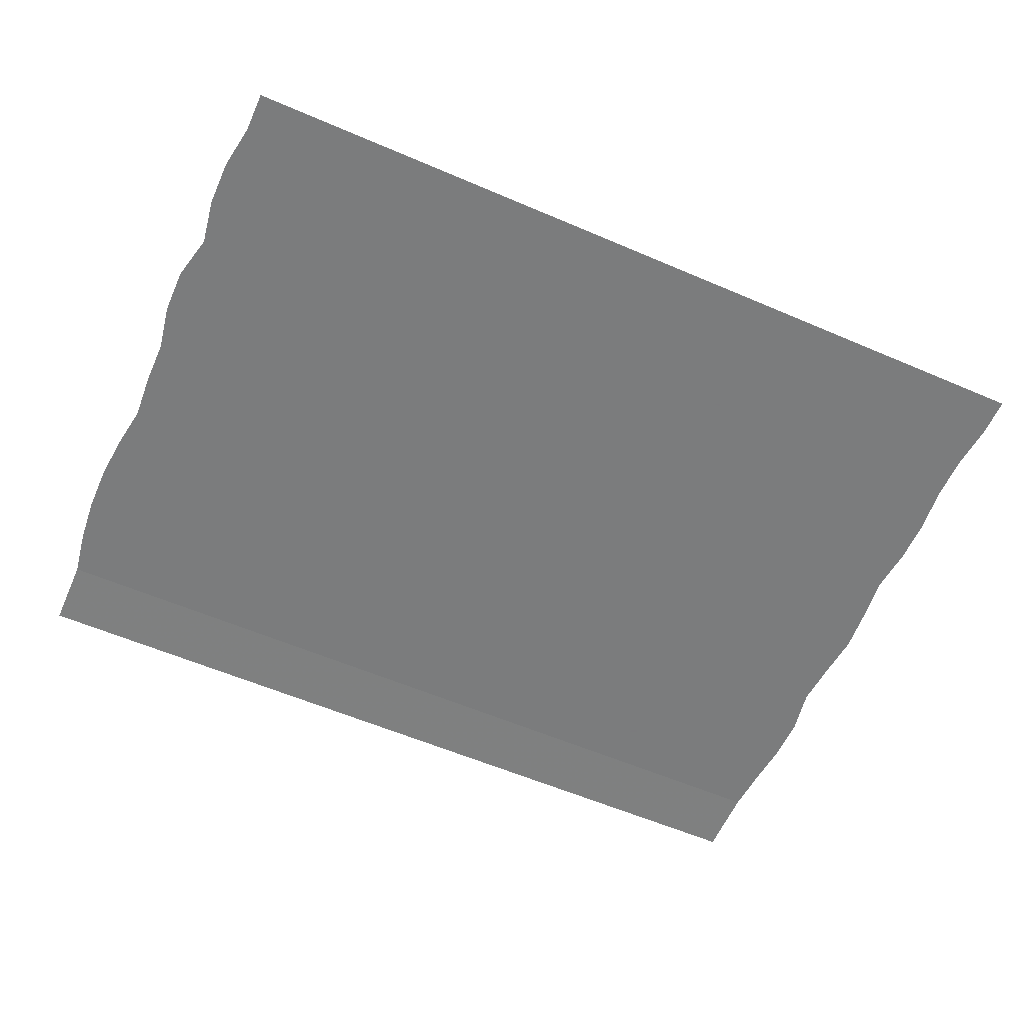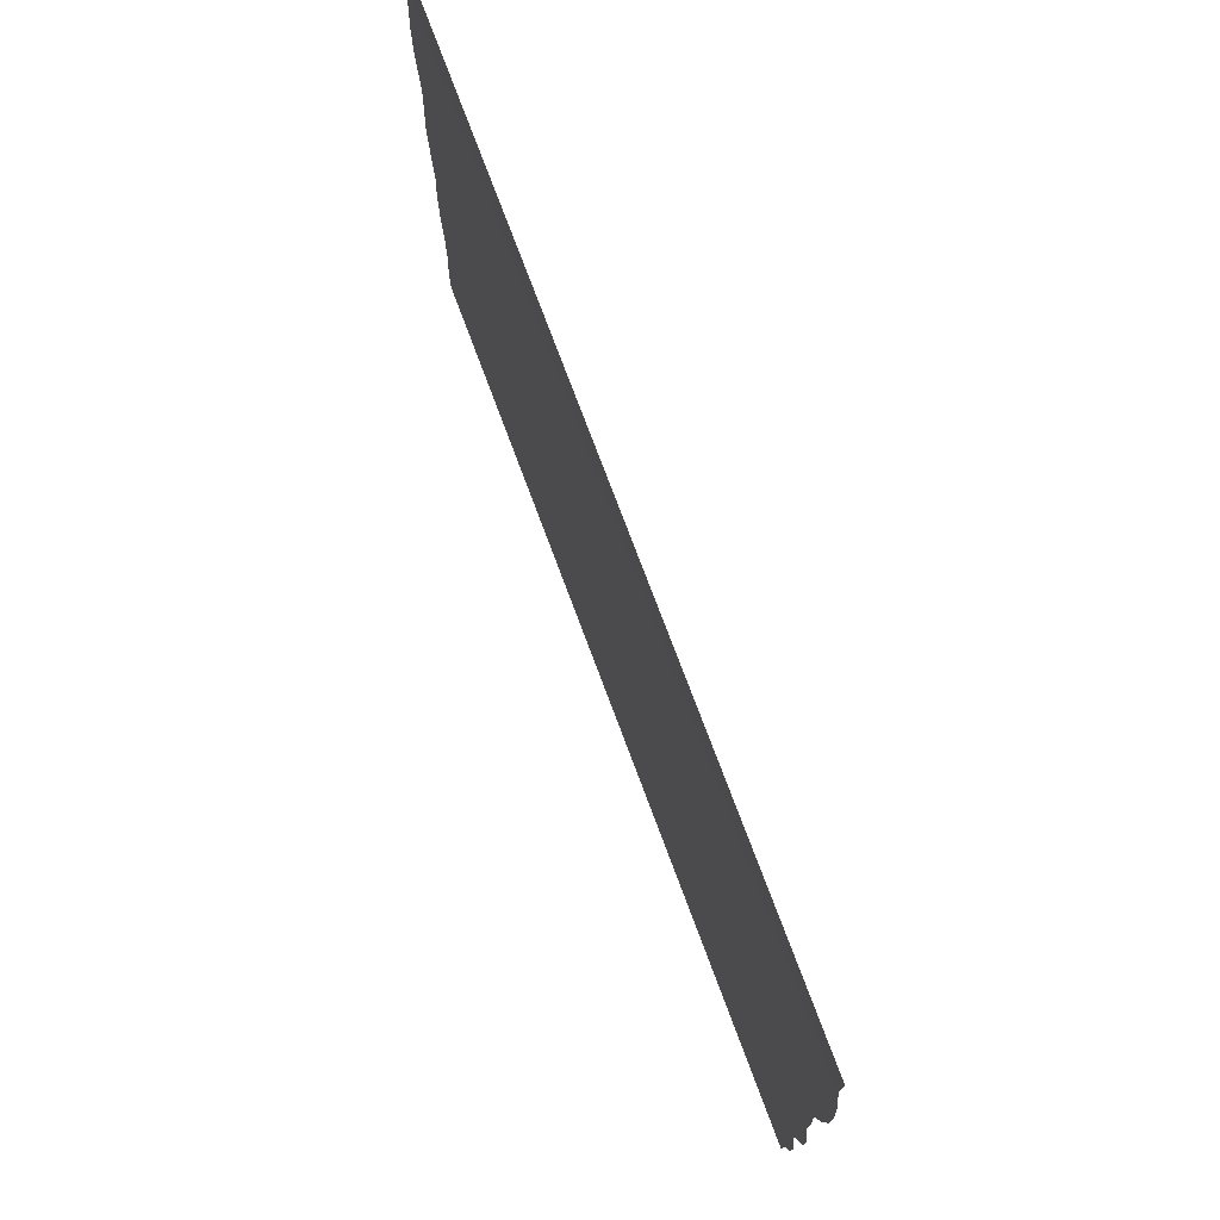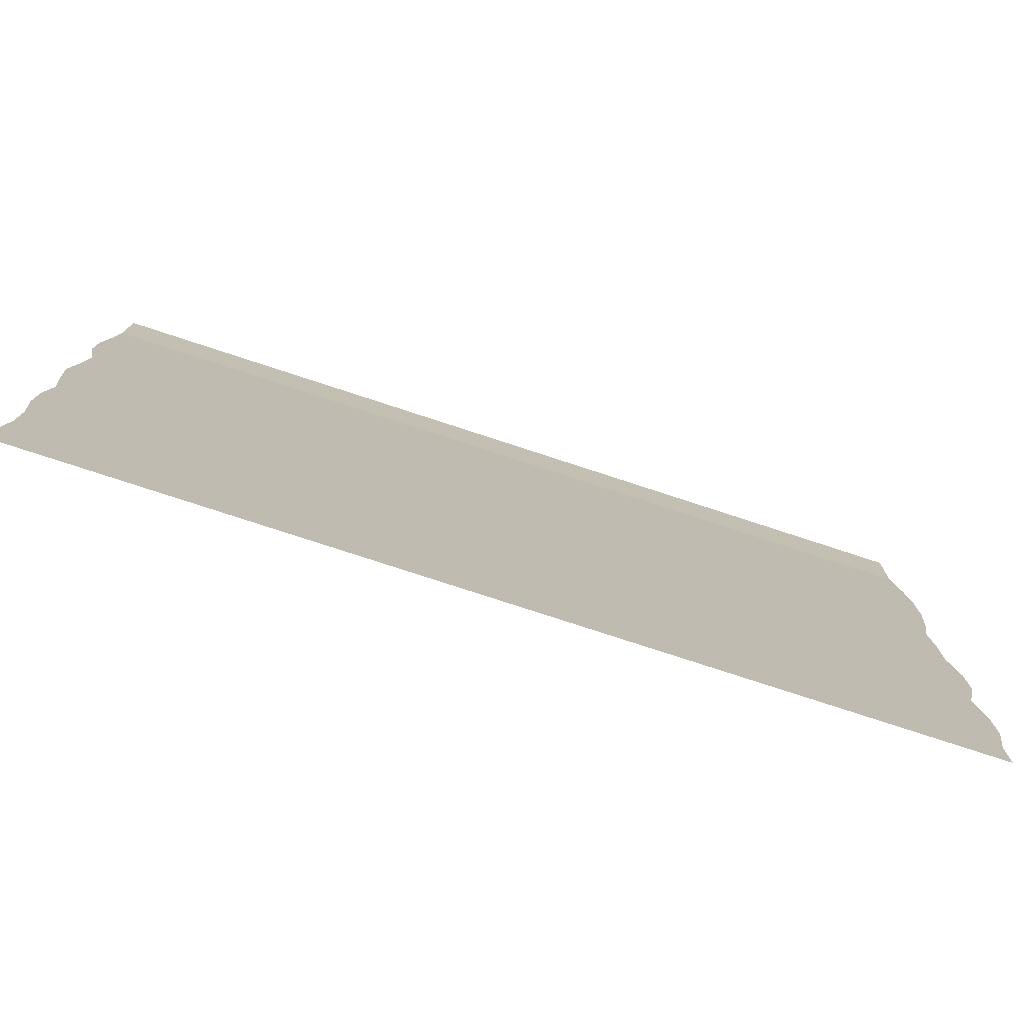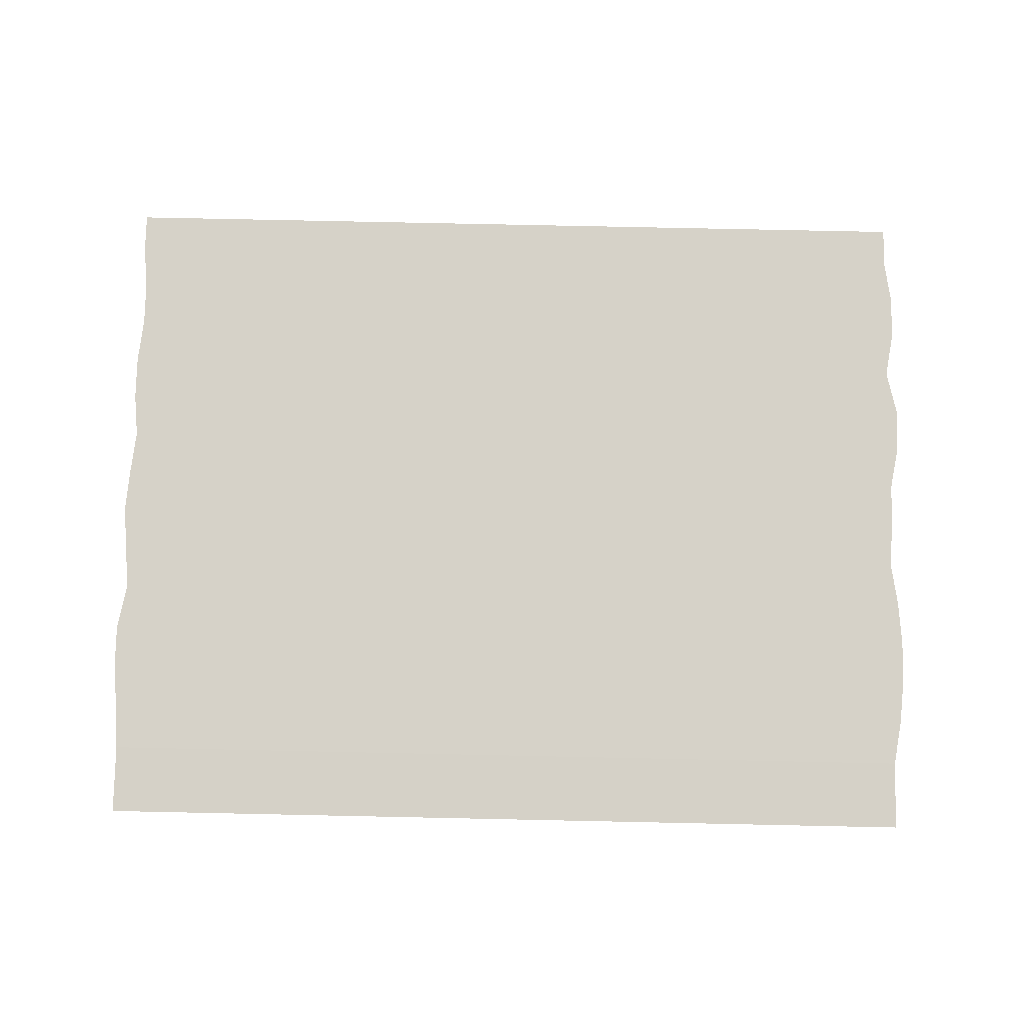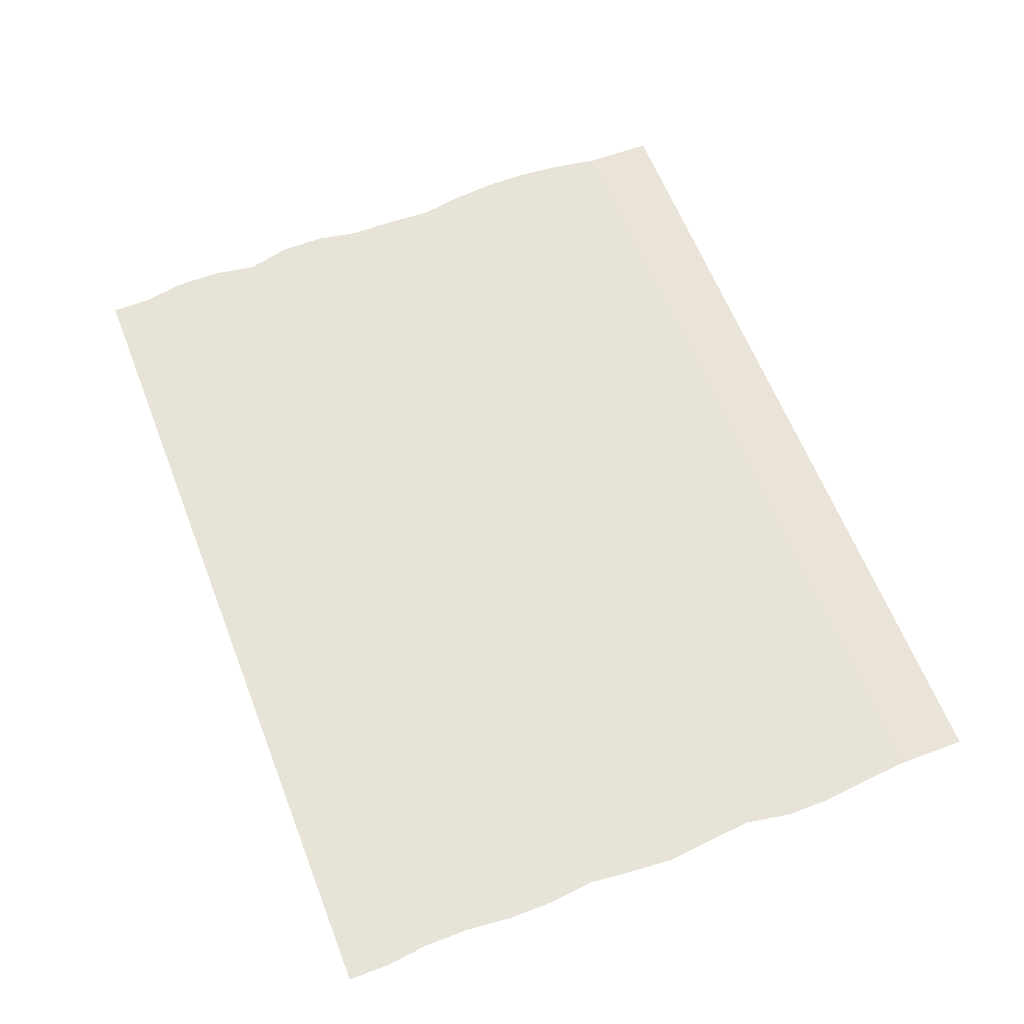
<metadata>
{"format":"obj","ext":"obj","renderer":"f3d","projection":"perspective","resolution":1024,"background":"white","views":[{"elev":-58.6,"azim":156.1,"up":"+Y"},{"elev":75.4,"azim":69.5,"up":"+Z"},{"elev":-77.8,"azim":-18.1,"up":"+Z"},{"elev":77.7,"azim":1.2,"up":"+Y"},{"elev":62.2,"azim":-111.3,"up":"+Y"}]}
</metadata>
<code>
g StreetSegment
v -5.282 0.0008299 1.352e-10
v -5.33 0.0008299 0.5168
v -5.693 0.0008299 0.5168
v -5.693 0.0008299 -1.936e-07
v -5.633 0.0008298 1.105
v -5.327 0.0008298 1.105
v -5.633 0.0008297 1.693
v -5.24 0.0008297 1.693
v -5.693 0.0008296 2.281
v -5.165 0.0008296 2.281
v -5.693 0.0008295 2.868
v -5.146 0.0008295 2.868
v -5.633 0.0008294 3.456
v -5.225 0.0008294 3.456
v -5.693 0.0008293 4.044
v -5.252 0.0008293 4.044
v -5.739 0.0008292 4.632
v -5.252 0.0008292 4.632
v -5.244 0.0008291 5.22
v -5.678 0.0008291 5.22
v -5.22 0.000829 5.808
v -5.633 0.000829 5.808
v -5.247 0.0008289 6.396
v -5.739 0.0008289 6.396
v -5.21 0.0008288 6.984
v -5.739 0.0008288 6.984
v -5.244 0.0008287 7.572
v -5.678 0.0008287 7.572
v -5.633 0.0008286 8.172
v -5.317 0.0008286 8.172
v -5.633 -0.0222 9.089
v -5.282 -0.0222 9.089
v -5.33 0.0008299 0.5168
v -5.282 0.0008299 1.352e-10
v -3.648 0.0008299 -1.265e-07
v -3.648 0.0008299 0.5168
v -3.157 0.0008299 -1.042e-07
v -3.301 0.0008299 0.5168
v -2.696 0.0008299 -8.927e-08
v -2.817 0.0008298 0.5266
v -0.1011 0.0008299 0.5168
v -0.1011 0.0008299 1.352e-10
v -3.224 0.0008298 1.105
v -2.816 0.0008298 1.105
v -3.369 0.0008297 1.693
v -2.854 0.0008297 1.693
v -0.1011 0.0008298 1.105
v -0.1011 0.0008297 1.693
v -2.926 0.0008296 2.281
v -0.1011 0.0008296 2.281
v -2.866 0.0008295 2.868
v -0.1011 0.0008295 2.868
v -2.736 0.0008294 3.456
v -0.1011 0.0008294 3.456
v -2.829 0.0008293 4.044
v -0.1011 0.0008293 4.044
v -2.78 0.0008292 4.632
v -0.1011 0.0008292 4.632
v -2.841 0.0008291 5.22
v -0.1011 0.0008291 5.22
v -2.777 0.000829 5.808
v -0.1011 0.000829 5.808
v -2.906 0.0008289 6.396
v -0.1011 0.0008289 6.396
v -2.757 0.0008288 6.984
v -0.1011 0.0008288 6.984
v -2.807 0.0008287 7.573
v -0.1011 0.0008287 7.572
v -2.831 0.0008286 8.172
v -0.1011 0.0008286 8.172
v -3.143 0.0008286 8.172
v -3.369 0.0008287 7.572
v -3.341 0.0008288 6.984
v -3.369 0.0008289 6.396
v -3.157 0.000829 5.808
v -3.157 0.0008291 5.22
v -3.369 0.0008292 4.632
v -3.157 0.0008293 4.044
v -3.224 0.0008294 3.456
v -3.157 0.0008295 2.868
v -3.301 0.0008296 2.281
v -3.644 0.0008289 6.396
v -3.648 0.0008288 6.984
v -3.833 0.0008287 7.572
v -3.833 0.0008286 8.172
v -3.648 0.0008294 3.456
v -3.767 0.0008293 4.044
v -3.962 0.0008292 4.632
v -3.961 0.0008291 5.22
v -3.748 0.000829 5.808
v -5.317 0.0008286 8.172
v -5.244 0.0008287 7.572
v -5.21 0.0008288 6.984
v -5.247 0.0008289 6.396
v -5.22 0.000829 5.808
v -5.244 0.0008291 5.22
v -5.252 0.0008292 4.632
v -5.252 0.0008293 4.044
v -5.225 0.0008294 3.456
v -3.533 0.0008295 2.868
v -3.561 0.0008296 2.281
v -3.778 0.0008297 1.693
v -3.778 0.0008298 1.105
v -5.146 0.0008295 2.868
v -5.165 0.0008296 2.281
v -5.24 0.0008297 1.693
v -5.327 0.0008298 1.105
v 3.008 0.0008298 0.5281
v 2.836 0.0008299 9.699e-08
v 3.331 0.0008299 1.119e-07
v 3.528 0.0008299 0.5168
v 3.889 0.0008299 1.342e-07
v 3.889 0.0008299 0.5168
v 5.216 0.0008299 1.352e-10
v 5.323 0.0008299 0.5168
v 4.046 0.0008298 1.105
v 5.242 0.0008298 1.105
v 4.17 0.0008297 1.693
v 5.242 0.0008297 1.693
v 4.012 0.0008296 2.281
v 5.281 0.0008296 2.281
v 4.221 0.0008295 2.868
v 5.361 0.0008295 2.868
v 4.221 0.0008294 3.456
v 5.361 0.0008294 3.456
v 4.012 0.0008293 4.044
v 5.271 0.0008293 4.044
v 4.084 0.0008292 4.632
v 5.304 0.0008292 4.632
v 4.084 0.0008291 5.22
v 5.361 0.0008291 5.22
v 3.889 0.000829 5.808
v 5.394 0.000829 5.808
v 4.173 0.0008289 6.396
v 5.291 0.0008289 6.396
v 4.173 0.0008288 6.984
v 5.273 0.0008288 6.984
v 4.173 0.0008287 7.572
v 5.317 0.0008287 7.572
v 4.002 0.0008286 8.172
v 5.388 0.0008286 8.172
v 3.415 0.0008286 8.172
v 3.455 0.0008287 7.572
v 3.568 0.0008288 6.984
v 3.725 0.0008289 6.396
v 3.653 0.000829 5.808
v 3.725 0.0008291 5.22
v 3.725 0.0008292 4.632
v 3.54 0.0008293 4.044
v 3.487 0.0008294 3.456
v 3.725 0.0008295 2.868
v 3.725 0.0008296 2.281
v 3.643 0.0008297 1.693
v 3.568 0.0008298 1.105
v 3.133 0.0008292 4.632
v 3.084 0.0008291 5.22
v 2.995 0.000829 5.808
v 3.081 0.0008289 6.396
v 3.098 0.0008288 6.984
v 2.969 0.0008287 7.574
v 3.016 0.0008286 8.172
v 0.1011 0.0008287 7.572
v 0.1011 0.0008288 6.984
v 0.1011 0.0008286 8.172
v 0.1011 0.000829 5.808
v 0.1011 0.0008291 5.22
v 0.1011 0.0008292 4.632
v 2.955 0.0008293 4.044
v 2.93 0.0008294 3.456
v 3.096 0.0008295 2.868
v 2.952 0.0008296 2.281
v 2.918 0.0008297 1.693
v 3.076 0.0008298 1.106
v 0.1011 0.0008298 1.105
v 0.1011 0.0008299 0.5168
v 0.1011 0.0008299 1.352e-10
v 0.1011 0.0008297 1.693
v 0.1011 0.0008296 2.281
v 0.1011 0.0008295 2.868
v 0.1011 0.0008294 3.456
v 0.1011 0.0008293 4.044
v 0.1011 0.0008289 6.396
v 5.835 0.0008294 3.456
v 5.73 0.0008293 4.044
v 5.271 0.0008293 4.044
v 5.361 0.0008294 3.456
v 5.835 0.0008295 2.868
v 5.361 0.0008295 2.868
v 5.695 0.0008296 2.281
v 5.281 0.0008296 2.281
v 5.791 0.0008297 1.693
v 5.242 0.0008297 1.693
v 5.791 0.0008298 1.105
v 5.242 0.0008298 1.105
v 5.695 0.0008299 0.5168
v 5.323 0.0008299 0.5168
v 5.304 0.0008292 4.632
v 5.73 0.0008292 4.632
v 5.361 0.0008291 5.22
v 5.695 0.0008291 5.22
v 5.394 0.000829 5.808
v 5.791 0.000829 5.808
v 5.291 0.0008289 6.396
v 5.843 0.0008289 6.396
v 5.273 0.0008288 6.984
v 5.843 0.0008288 6.984
v 5.317 0.0008287 7.572
v 5.791 0.0008287 7.572
v 5.388 0.0008286 8.172
v 5.695 0.0008286 8.172
v 5.361 -0.0222 9.089
v 5.695 -0.0222 9.089
v 0.1011 0.0008299 0.5168
v 0.1011 0.0008298 1.105
v -0.1011 0.0008298 1.105
v -0.1011 0.0008299 0.5168
v 0.1011 0.0008288 6.984
v 0.1011 0.0008287 7.572
v -0.1011 0.0008287 7.572
v -0.1011 0.0008288 6.984
v -0.1011 0.0008286 8.172
v 0.1011 0.0008286 8.172
v 0.1011 0.0008299 1.352e-10
v 0.1011 0.0008299 0.5168
v -0.1011 0.0008299 0.5168
v -0.1011 0.0008299 1.352e-10
v 0.1011 -0.0222 9.089
v -0.1011 -0.0222 9.089
v 2.836 -0.0222 9.089
v 3.331 -0.0222 9.089
v 3.889 -0.0222 9.089
v 5.361 -0.0222 9.089
v -2.696 -0.0222 9.089
v -3.157 -0.0222 9.089
v -3.648 -0.0222 9.089
v -5.282 -0.0222 9.089
v 0.1011 0.0008297 1.693
v 0.1011 0.0008296 2.281
v -0.1011 0.0008296 2.281
v -0.1011 0.0008297 1.693
v -0.1011 0.0008295 2.868
v 0.1011 0.0008295 2.868
v 0.1011 0.0008294 3.456
v 0.1011 0.0008293 4.044
v -0.1011 0.0008293 4.044
v -0.1011 0.0008294 3.456
v -0.1011 0.0008292 4.632
v 0.1011 0.0008292 4.632
v 0.1011 0.0008291 5.22
v 0.1011 0.000829 5.808
v -0.1011 0.000829 5.808
v -0.1011 0.0008291 5.22
v -0.1011 0.0008289 6.396
v 0.1011 0.0008289 6.396
v 5.216 0.0008299 1.352e-10
v 5.695 0.0008299 1.939e-07
g StreetSegment_0
f 3 2 1
f 4 3 1
f 3 5 2
f 5 6 2
f 5 7 6
f 7 8 6
f 7 9 8
f 9 10 8
f 9 11 10
f 11 12 10
f 11 13 12
f 13 14 12
f 14 13 15
f 16 14 15
f 16 15 17
f 18 16 17
f 18 17 19
f 17 20 19
f 19 20 21
f 20 22 21
f 21 22 23
f 22 24 23
f 23 24 25
f 24 26 25
f 25 26 27
f 26 28 27
f 28 29 27
f 29 30 27
f 30 29 31
f 32 30 31
f 35 34 33
f 36 35 33
f 37 35 36
f 38 37 36
f 39 37 38
f 40 39 38
f 40 41 39
f 41 42 39
f 40 38 43
f 44 40 43
f 41 40 44
f 44 43 45
f 46 44 45
f 47 44 46
f 47 41 44
f 48 47 46
f 48 46 49
f 50 48 49
f 50 49 51
f 52 50 51
f 52 51 53
f 54 52 53
f 54 53 55
f 56 54 55
f 56 55 57
f 58 56 57
f 58 57 59
f 60 58 59
f 60 59 61
f 62 60 61
f 62 61 63
f 64 62 63
f 64 63 65
f 66 64 65
f 66 65 67
f 68 66 67
f 68 67 69
f 70 68 69
f 69 67 71
f 67 72 71
f 67 65 72
f 65 73 72
f 65 63 73
f 63 74 73
f 63 61 74
f 61 75 74
f 61 59 75
f 59 76 75
f 59 57 76
f 57 77 76
f 57 55 77
f 55 78 77
f 55 53 78
f 53 79 78
f 53 51 79
f 51 80 79
f 51 49 80
f 49 81 80
f 49 46 81
f 46 45 81
f 74 75 82
f 74 82 83
f 73 74 83
f 73 83 84
f 72 73 84
f 72 84 85
f 71 72 85
f 79 80 86
f 79 86 87
f 78 79 87
f 78 87 88
f 77 78 88
f 77 88 89
f 76 77 89
f 76 89 90
f 75 76 90
f 75 90 82
f 85 84 91
f 84 92 91
f 84 83 92
f 83 93 92
f 83 82 93
f 82 94 93
f 82 90 94
f 90 95 94
f 90 89 95
f 89 96 95
f 89 88 96
f 88 97 96
f 88 87 97
f 87 98 97
f 87 86 98
f 86 99 98
f 86 100 99
f 80 100 86
f 80 81 100
f 81 101 100
f 81 45 101
f 45 102 101
f 45 43 102
f 43 103 102
f 43 38 103
f 38 36 103
f 100 104 99
f 100 101 104
f 101 105 104
f 101 102 105
f 102 106 105
f 102 103 106
f 103 107 106
f 103 36 107
f 36 33 107
f 110 109 108
f 111 110 108
f 112 110 111
f 113 112 111
f 114 112 113
f 115 114 113
f 115 113 116
f 117 115 116
f 117 116 118
f 119 117 118
f 119 118 120
f 121 119 120
f 121 120 122
f 123 121 122
f 123 122 124
f 125 123 124
f 125 124 126
f 127 125 126
f 127 126 128
f 129 127 128
f 129 128 130
f 131 129 130
f 131 130 132
f 133 131 132
f 133 132 134
f 135 133 134
f 135 134 136
f 137 135 136
f 137 136 138
f 139 137 138
f 139 138 140
f 141 139 140
f 140 138 142
f 138 143 142
f 138 136 143
f 136 144 143
f 136 134 144
f 134 145 144
f 134 132 145
f 132 146 145
f 132 130 146
f 130 147 146
f 130 128 147
f 128 148 147
f 128 126 148
f 126 149 148
f 126 124 149
f 124 150 149
f 124 122 150
f 122 151 150
f 122 120 151
f 120 152 151
f 120 118 152
f 118 153 152
f 118 116 153
f 116 154 153
f 116 113 154
f 113 111 154
f 148 149 155
f 148 155 156
f 147 148 156
f 147 156 157
f 146 147 157
f 146 157 158
f 145 146 158
f 145 158 159
f 144 145 159
f 144 159 160
f 143 144 160
f 143 160 161
f 142 143 161
f 160 159 162
f 159 163 162
f 159 158 163
f 160 162 164
f 161 160 164
f 157 156 165
f 156 166 165
f 156 155 166
f 155 167 166
f 155 168 167
f 149 168 155
f 149 150 168
f 150 169 168
f 150 151 169
f 151 170 169
f 151 152 170
f 152 171 170
f 152 153 171
f 153 172 171
f 153 154 172
f 154 173 172
f 154 111 173
f 111 108 173
f 173 108 174
f 108 175 174
f 175 108 176
f 108 109 176
f 173 174 177
f 172 173 177
f 172 177 178
f 171 172 178
f 171 178 179
f 170 171 179
f 170 179 180
f 169 170 180
f 169 180 181
f 168 169 181
f 168 181 167
f 48 177 174
f 47 48 174
f 54 180 179
f 52 54 179
f 60 166 167
f 58 60 167
f 157 165 182
f 158 157 182
f 158 182 163
f 66 163 182
f 64 66 182
f 185 184 183
f 186 185 183
f 186 183 187
f 188 186 187
f 188 187 189
f 190 188 189
f 189 191 190
f 191 192 190
f 191 193 192
f 193 194 192
f 193 195 194
f 195 196 194
f 184 185 197
f 198 184 197
f 198 197 199
f 200 198 199
f 200 199 201
f 202 200 201
f 202 201 203
f 204 202 203
f 204 203 205
f 206 204 205
f 206 205 207
f 208 206 207
f 208 207 209
f 210 208 209
f 210 209 211
f 212 210 211
f 215 214 213
f 216 215 213
f 219 218 217
f 220 219 217
f 219 221 218
f 221 222 218
f 225 224 223
f 226 225 223
f 228 227 164
f 70 228 164
f 161 164 227
f 229 161 227
f 142 161 229
f 230 142 229
f 140 142 230
f 231 140 230
f 141 140 231
f 232 141 231
f 228 70 233
f 70 69 233
f 233 69 234
f 69 71 234
f 234 71 235
f 71 85 235
f 235 85 236
f 85 91 236
f 239 238 237
f 240 239 237
f 239 241 238
f 241 242 238
f 245 244 243
f 246 245 243
f 245 247 244
f 247 248 244
f 251 250 249
f 252 251 249
f 251 253 250
f 253 254 250
f 256 255 196
f 195 256 196

</code>
